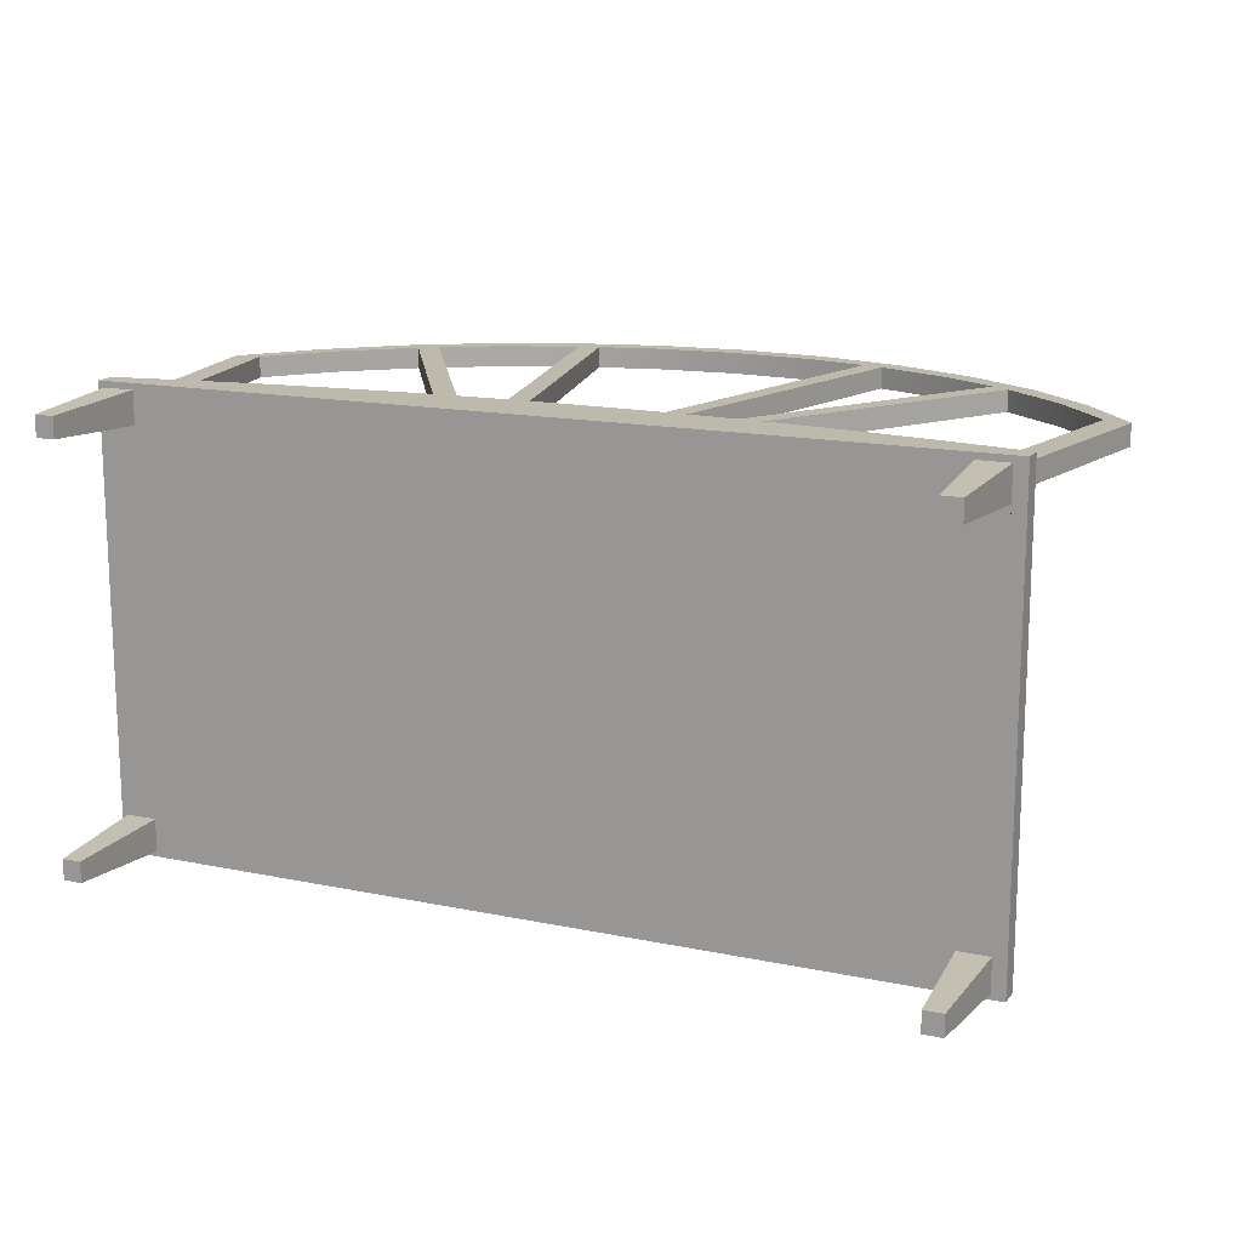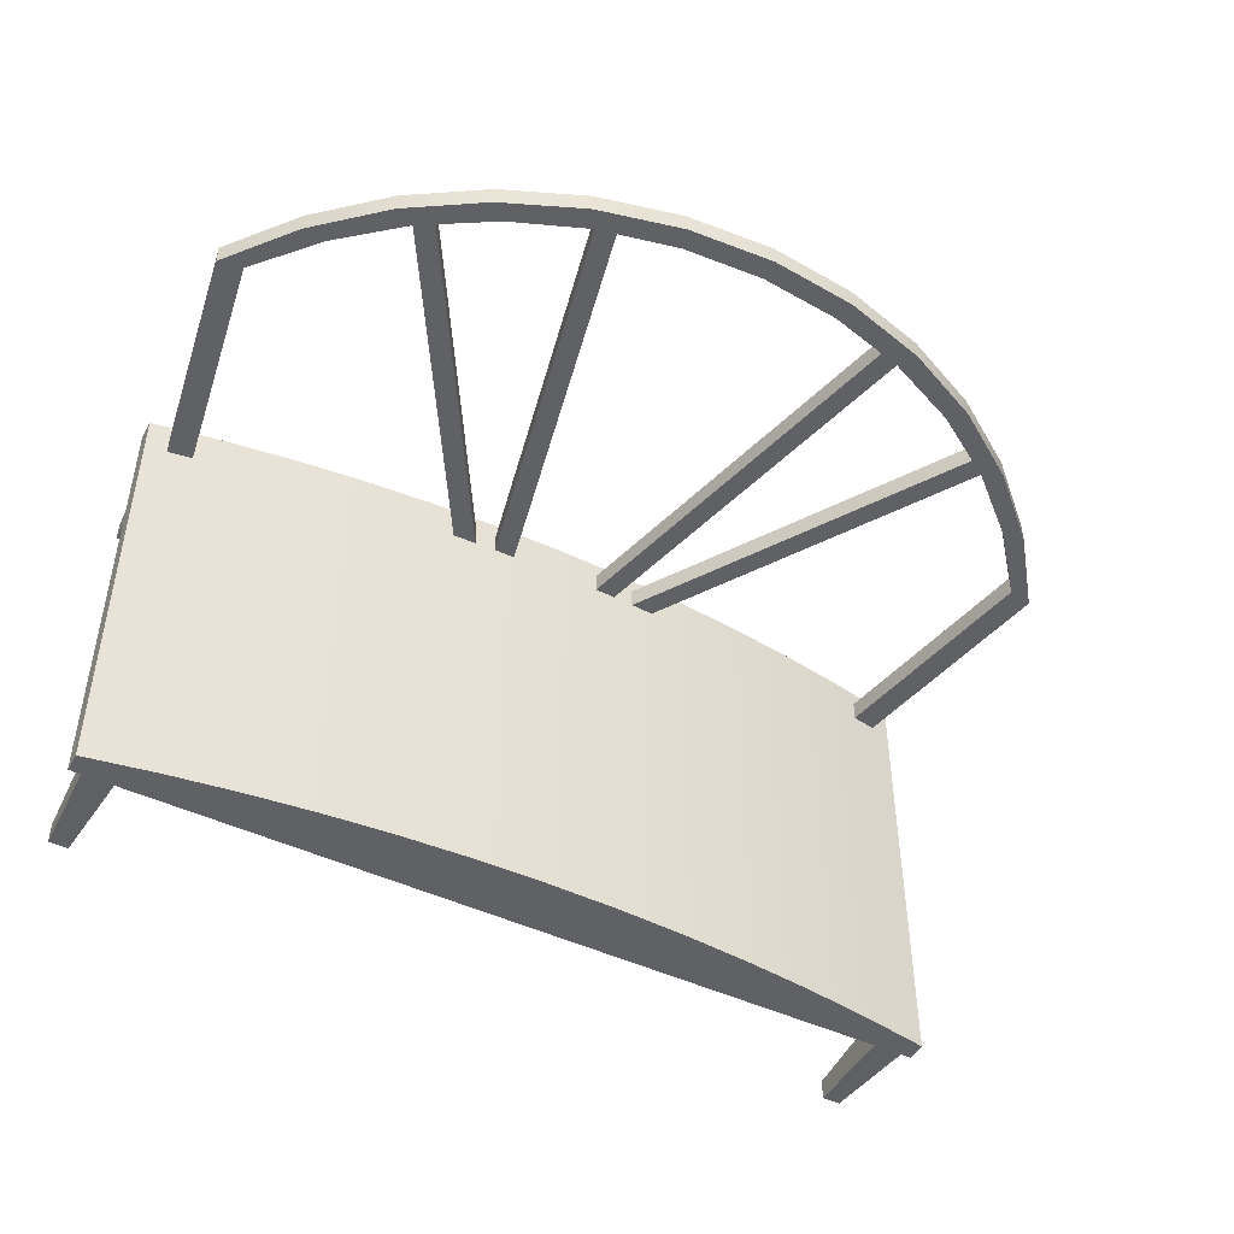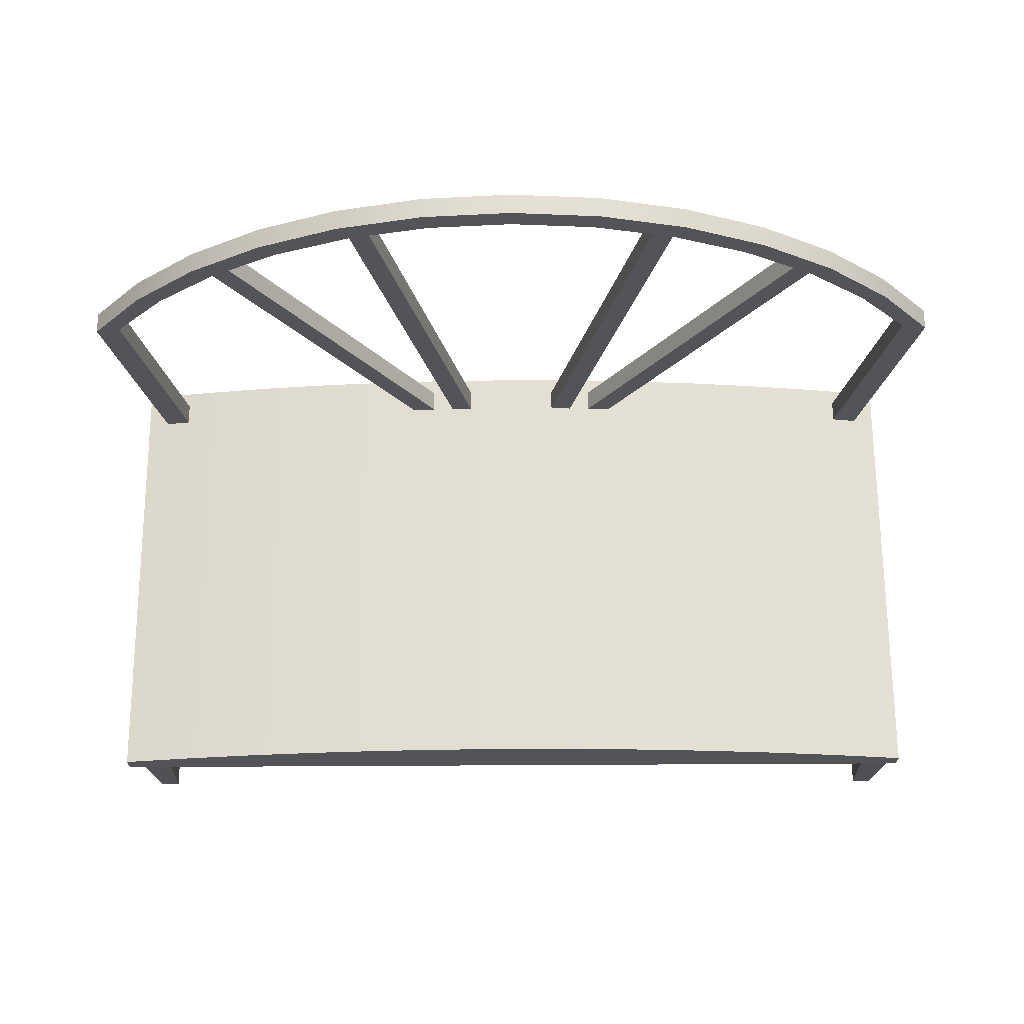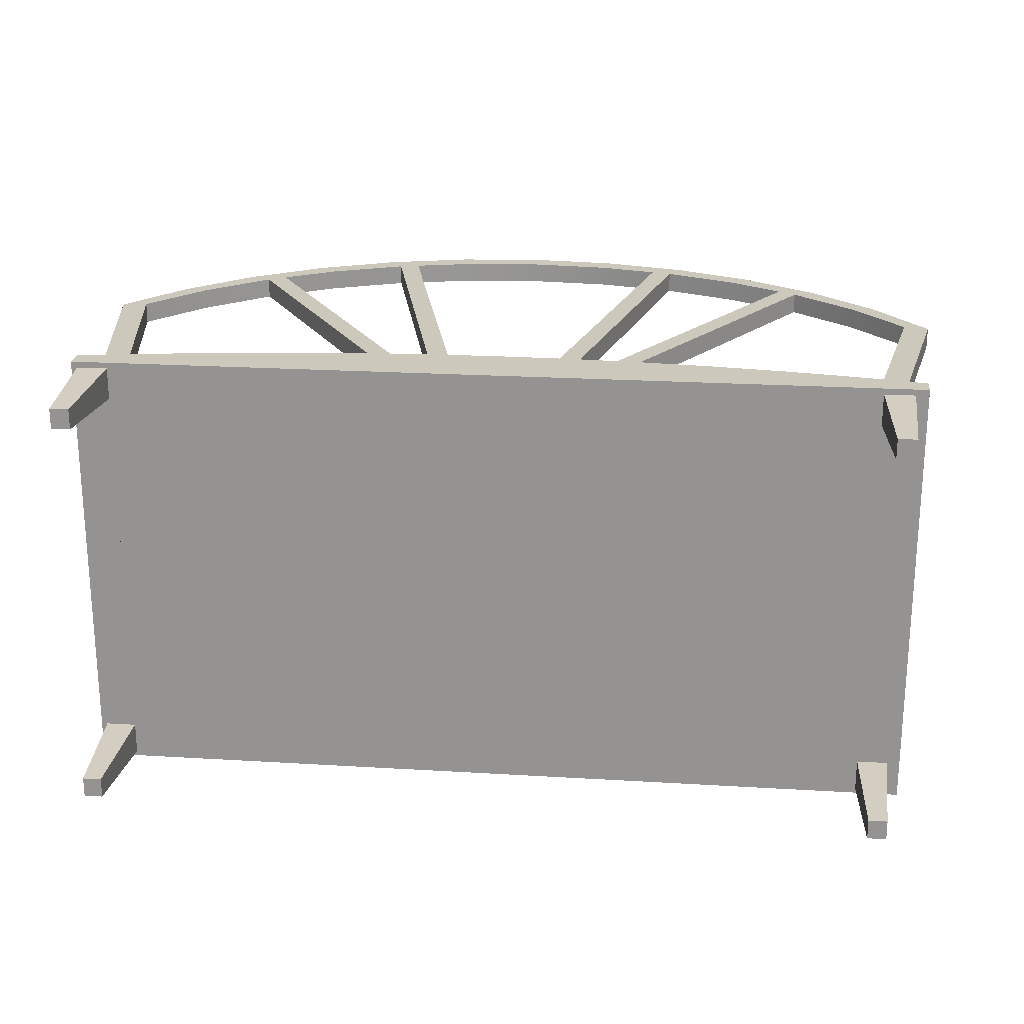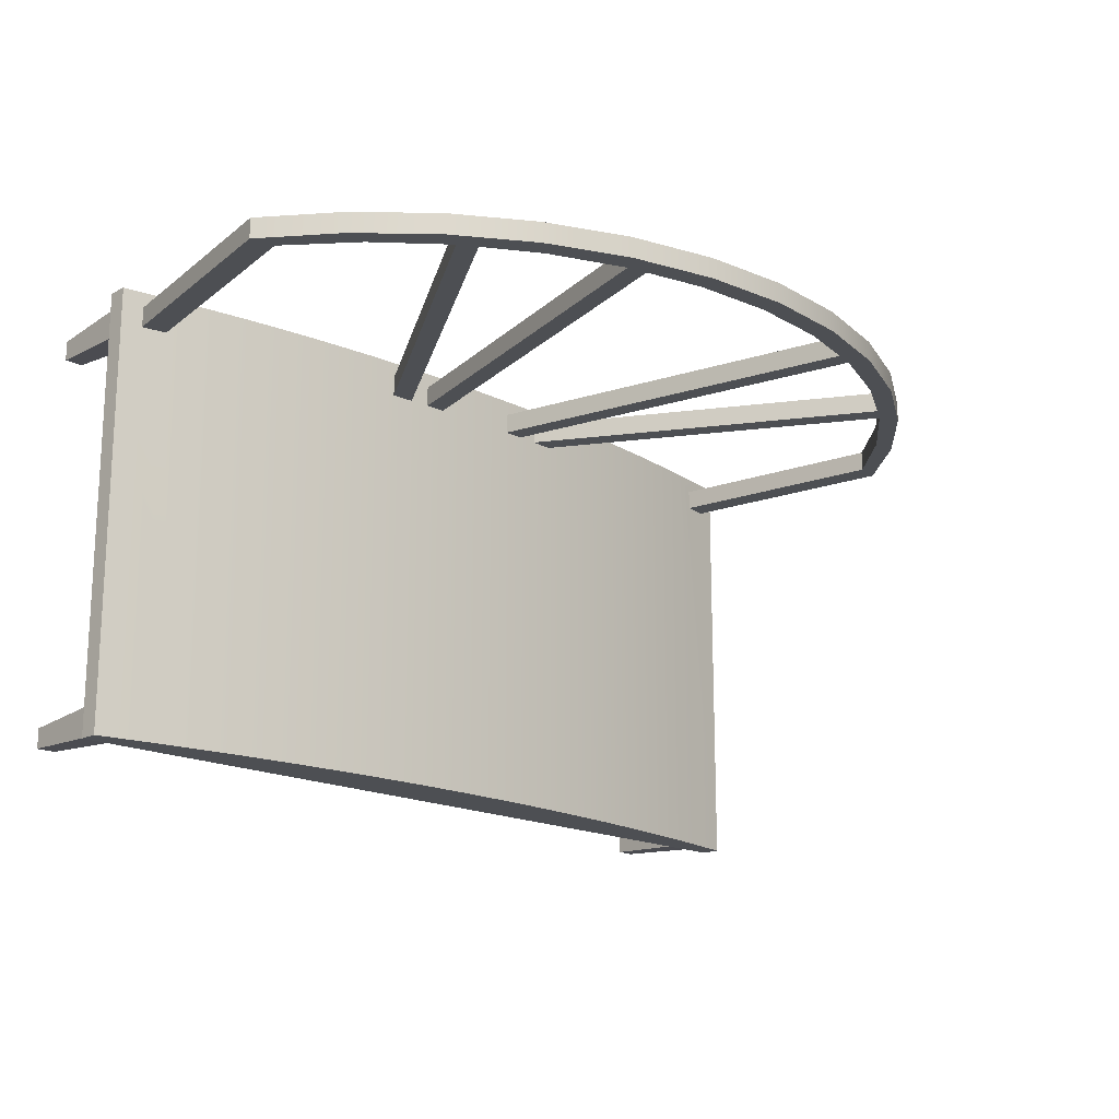
<metadata>
{"format":"obj","ext":"obj","renderer":"f3d","projection":"perspective","resolution":1024,"background":"white","views":[{"elev":15.1,"azim":24.1,"up":"+Z"},{"elev":-46.7,"azim":151.6,"up":"+Z"},{"elev":66.8,"azim":179.7,"up":"+Y"},{"elev":22.2,"azim":6.0,"up":"+Z"},{"elev":-17.7,"azim":135.8,"up":"+Z"}]}
</metadata>
<code>
v 0.3326 -0.1353 0.06313
v 0.3537 -0.1353 0.09063
v 0.3537 -0.1353 0.06313
v 0.3275 -0.1353 0.09063
v 0.3537 -0.1353 -0.2556
v 0.3275 -0.1353 -0.2556
v 0.3275 -0.1353 0.06313
v -0.365 -0.1353 0.09583
v 0.3537 -0.1353 -0.2831
v -0.3337 -0.1353 -0.2831
v 0.3647 -0.1353 0.09583
v -0.3337 -0.1353 0.09063
v 0.3326 -0.1353 -0.2831
v -0.365 -0.1181 0.09583
v -0.3599 -0.1353 0.09063
v 0.3647 -0.1353 -0.2874
v -0.365 -0.1353 -0.2874
v 0.3275 -0.1353 -0.2831
v -0.3337 -0.1353 -0.2556
v 0.3647 -0.1181 0.09583
v -0.3599 -0.1353 0.06313
v 0.3647 -0.1181 -0.2874
v -0.3599 -0.1353 -0.2831
v -0.3337 -0.1353 0.06313
v -0.3464 -0.1147 0.09583
v -0.365 -0.1181 -0.2874
v -0.3337 -0.1353 0.06817
v -0.3599 -0.1353 -0.2556
v -0.3387 -0.1353 -0.2556
v 0.3461 -0.1147 0.09583
v 0.3045 -0.1071 -0.2874
v -0.3048 -0.1071 -0.2874
v -0.3464 -0.1147 0.08232
v -0.3048 -0.1071 0.09583
v 0.3461 -0.1147 0.08232
v 0.3461 -0.1147 0.06456
v -0.3464 -0.1147 0.06456
v -0.3251 -0.1108 0.08232
v 0.3045 -0.1071 0.09583
v 0.3248 -0.1108 0.08232
v 0.3248 -0.1108 0.06456
v -0.2442 -0.09806 -0.2874
v -0.3251 -0.1108 0.06456
v -0.2442 -0.09806 0.09583
v -0.3826 0.0838 0.06456
v -0.3826 0.0838 0.08232
v 0.3823 0.08334 0.08232
v 0.3823 0.08334 0.06456
v 0.244 -0.09806 -0.2874
v -0.3613 0.08769 0.08232
v 0.244 -0.09806 0.09583
v 0.3609 0.08724 0.08232
v 0.3609 0.08724 0.06456
v -0.1835 -0.09104 0.09583
v -0.1835 -0.09104 -0.2874
v -0.3613 0.08769 0.06456
v -0.336 0.1429 0.06456
v -0.336 0.1429 0.08232
v 0.3357 0.1425 0.08232
v 0.3357 0.1425 0.06456
v 0.1832 -0.09104 -0.2874
v -0.3157 0.1408 0.08232
v -0.3157 0.1408 0.06456
v 0.1832 -0.09104 0.09583
v 0.3154 0.1404 0.08232
v 0.3154 0.1404 0.06456
v -0.1225 -0.08602 0.09583
v -0.1225 -0.08602 -0.2874
v -0.2804 0.1936 0.08232
v -0.2624 0.1861 0.08232
v 0.2802 0.1933 0.06456
v 0.2621 0.1858 0.08232
v 0.2621 0.1858 0.06456
v 0.1222 -0.08602 -0.2874
v -0.2624 0.1861 0.06456
v -0.2804 0.1936 0.06456
v 0.1222 -0.08602 0.09583
v 0.2802 0.1933 0.08232
v -0.06133 -0.08301 0.09583
v 0.06106 -0.08301 -0.2874
v -0.2172 0.2346 0.08232
v -0.2472 0.1954 0.08232
v -0.06749 -0.1332 0.08232
v 0.06106 -0.08301 0.09583
v 0.217 0.2343 0.06456
v 0.247 0.1951 0.06456
v 0.247 0.1951 0.08232
v 0.08942 -0.09645 0.06456
v -0.06133 -0.08301 -0.2874
v -0.2472 0.1954 0.06456
v -0.2172 0.2346 0.06456
v -0.05233 -0.124 0.08232
v -0.06749 -0.1332 0.06456
v 0.217 0.2343 0.08232
v 0.07428 -0.08718 0.06456
v 0.07428 -0.08718 0.08232
v 0.08942 -0.09645 0.08232
v -0.000135 -0.08201 0.09583
v -0.000135 -0.08201 -0.2874
v -0.05233 -0.124 0.06456
v -0.1481 0.2646 0.08232
v -0.2026 0.2226 0.08232
v 0.148 0.2644 0.06456
v 0.2024 0.2223 0.06456
v 0.2024 0.2223 0.08232
v -0.2026 0.2226 0.06456
v -0.1481 0.2646 0.06456
v -0.1379 0.2493 0.08232
v 0.148 0.2644 0.08232
v 0.1378 0.2491 0.06456
v 0.1378 0.2491 0.08232
v -0.1379 0.2493 0.06456
v -0.0751 0.2829 0.08232
v -0.1207 0.2534 0.08232
v 0.07498 0.2828 0.06456
v 0.1205 0.2532 0.06456
v -0.0751 0.2829 0.06456
v -0.06984 0.2655 0.08232
v -0.1207 0.2534 0.06456
v -0.02953 -0.1281 0.08232
v -0.0468 -0.1322 0.08232
v 0.07498 0.2828 0.08232
v 0.06971 0.2654 0.06456
v 0.1205 0.2532 0.08232
v 0.03681 -0.09524 0.06456
v 0.05407 -0.09939 0.06456
v -5.4e-05 0.2891 0.08232
v -0.06984 0.2655 0.06456
v -6.1e-05 0.271 0.08232
v -0.02953 -0.1281 0.06456
v -0.0468 -0.1322 0.06456
v -5.4e-05 0.2891 0.06456
v 0.06971 0.2654 0.08232
v -6.1e-05 0.271 0.06456
v 0.03681 -0.09524 0.08232
v 0.05407 -0.09939 0.08232
v 0.3487 -0.2286 0.06817
v 0.3326 -0.2286 0.08559
v 0.3487 -0.2286 0.08559
v 0.3326 -0.2286 0.06817
v 0.3487 -0.2286 -0.278
v 0.3326 -0.2286 -0.2606
v 0.3487 -0.2286 -0.2606
v 0.3326 -0.2286 -0.278
v -0.3548 -0.2286 0.08559
v -0.3387 -0.2286 -0.278
v -0.3548 -0.2286 0.06817
v -0.3387 -0.2286 0.08559
v -0.3387 -0.2286 -0.2606
v -0.3387 -0.2286 0.06817
v -0.3548 -0.2286 -0.278
v -0.3548 -0.2286 -0.2606
g mesh1_mesh1-geometry
f 1 2 3
f 2 1 4
f 3 2 1
f 4 1 2
f 2 5 3
f 3 6 1
f 4 1 7
f 7 1 4
f 8 2 4
f 2 9 5
f 6 3 5
f 1 6 7
f 7 10 4
f 11 2 8
f 8 4 12
f 2 11 9
f 13 5 9
f 9 5 13
f 5 13 6
f 6 13 5
f 6 10 7
f 12 4 10
f 14 11 8
f 8 12 15
f 16 9 11
f 9 17 13
f 6 13 18
f 18 13 6
f 6 17 10
f 12 10 19
f 11 14 20
f 17 14 8
f 12 21 15
f 15 21 12
f 8 15 17
f 9 16 17
f 11 22 16
f 13 17 18
f 18 17 6
f 10 17 23
f 23 19 10
f 10 19 23
f 12 19 24
f 20 14 25
f 22 11 20
f 14 17 26
f 27 21 12
f 12 21 27
f 21 17 15
f 17 16 26
f 22 26 16
f 23 17 28
f 19 23 29
f 29 23 19
f 29 24 19
f 12 24 27
f 14 26 25
f 20 25 30
f 22 20 31
f 21 27 24
f 24 27 21
f 28 17 21
f 32 26 22
f 29 23 28
f 28 23 29
f 24 29 21
f 25 26 33
f 30 25 34
f 20 30 35
f 36 31 20
f 31 32 22
f 21 29 28
f 32 34 26
f 33 26 37
f 33 38 25
f 25 38 34
f 30 34 39
f 40 35 30
f 35 36 20
f 41 31 36
f 42 32 31
f 43 26 34
f 34 32 44
f 37 26 43
f 37 45 33
f 33 46 38
f 43 34 38
f 39 34 44
f 39 40 30
f 35 40 47
f 35 47 36
f 40 31 41
f 36 48 41
f 42 44 32
f 49 42 31
f 37 43 45
f 46 33 45
f 50 38 46
f 38 50 43
f 39 44 51
f 31 40 39
f 52 47 40
f 48 36 47
f 41 53 40
f 53 41 48
f 44 42 54
f 55 42 49
f 31 39 49
f 56 45 43
f 45 57 46
f 58 50 46
f 56 43 50
f 51 44 54
f 51 49 39
f 59 47 52
f 52 40 53
f 48 47 60
f 60 53 48
f 55 54 42
f 61 55 49
f 57 45 56
f 58 46 57
f 62 50 58
f 56 50 63
f 51 54 64
f 49 51 61
f 59 60 47
f 65 59 52
f 53 66 52
f 66 53 60
f 54 55 67
f 68 55 61
f 63 57 56
f 58 57 69
f 62 63 50
f 70 62 58
f 64 54 67
f 64 61 51
f 60 59 71
f 72 59 65
f 65 52 66
f 73 66 60
f 68 67 55
f 74 68 61
f 75 57 63
f 76 69 57
f 69 70 58
f 63 62 75
f 70 75 62
f 64 67 77
f 61 64 74
f 78 71 59
f 71 73 60
f 78 59 72
f 65 66 72
f 73 72 66
f 67 68 79
f 80 68 74
f 76 57 75
f 69 76 81
f 69 82 70
f 70 83 75
f 77 67 84
f 77 74 64
f 71 78 85
f 71 86 73
f 78 72 87
f 73 88 72
f 89 79 68
f 84 67 79
f 89 68 80
f 74 77 80
f 76 75 90
f 91 81 76
f 81 82 69
f 82 92 70
f 93 75 83
f 83 70 92
f 84 80 77
f 94 85 78
f 85 86 71
f 86 95 73
f 87 72 96
f 94 78 87
f 97 72 88
f 88 73 95
f 79 89 98
f 84 79 98
f 99 89 80
f 90 75 100
f 91 76 90
f 81 91 101
f 102 82 81
f 82 90 92
f 93 100 75
f 93 83 100
f 92 100 83
f 80 84 99
f 85 94 103
f 104 86 85
f 95 86 96
f 97 96 72
f 87 96 86
f 105 94 87
f 97 88 96
f 95 96 88
f 99 98 89
f 98 99 84
f 100 92 90
f 106 91 90
f 107 101 91
f 101 108 81
f 102 106 82
f 108 102 81
f 90 82 106
f 109 103 94
f 103 110 85
f 104 105 86
f 110 104 85
f 87 86 105
f 111 94 105
f 112 91 106
f 101 107 113
f 107 91 112
f 114 108 101
f 106 102 112
f 108 112 102
f 103 109 115
f 109 94 111
f 116 110 103
f 105 104 111
f 110 111 104
f 117 113 107
f 113 118 101
f 119 107 112
f 114 120 108
f 118 114 101
f 108 121 112
f 122 115 109
f 115 123 103
f 124 109 111
f 116 125 110
f 123 116 103
f 110 126 111
f 113 117 127
f 117 107 128
f 129 118 113
f 128 107 119
f 119 112 130
f 121 108 120
f 120 114 130
f 118 128 114
f 131 112 121
f 115 122 132
f 122 109 133
f 134 123 115
f 133 109 124
f 124 111 135
f 126 110 125
f 125 116 135
f 123 133 116
f 136 111 126
f 132 127 117
f 127 122 113
f 134 117 128
f 129 134 118
f 122 129 113
f 119 114 128
f 131 130 112
f 119 130 114
f 120 130 121
f 128 118 134
f 131 121 130
f 127 132 122
f 132 117 115
f 129 122 133
f 134 129 123
f 115 117 134
f 124 116 133
f 136 135 111
f 124 135 116
f 125 135 126
f 133 123 129
f 136 126 135
g mesh1_mesh1-geometry
f 2 137 3
f 3 137 2
f 3 7 1
f 1 7 3
f 138 2 4
f 4 2 138
f 137 2 139
f 139 2 137
f 137 7 3
f 3 7 137
f 140 4 7
f 7 4 140
f 2 138 139
f 139 138 2
f 4 140 138
f 138 140 4
f 138 137 139
f 139 137 138
f 7 137 140
f 140 137 7
f 5 141 9
f 9 141 5
f 142 5 6
f 6 5 142
f 137 138 140
f 140 138 137
f 9 18 13
f 13 18 9
f 141 5 143
f 143 5 141
f 141 18 9
f 9 18 141
f 5 142 143
f 143 142 5
f 6 144 142
f 142 144 6
f 145 12 15
f 15 12 145
f 142 141 143
f 143 141 142
f 18 141 144
f 144 141 18
f 144 6 18
f 18 6 144
f 141 142 144
f 144 142 141
f 19 146 10
f 10 146 19
f 147 15 21
f 21 15 147
f 12 145 148
f 148 145 12
f 15 147 145
f 145 147 15
f 146 23 10
f 10 23 146
f 146 19 149
f 149 19 146
f 150 27 12
f 12 27 150
f 21 150 147
f 147 150 21
f 145 150 148
f 148 150 145
f 150 12 148
f 148 12 150
f 150 145 147
f 147 145 150
f 151 28 23
f 23 28 151
f 23 146 151
f 151 146 23
f 28 19 29
f 29 19 28
f 19 152 149
f 149 152 19
f 152 146 149
f 149 146 152
f 27 150 24
f 24 150 27
f 150 21 24
f 24 21 150
f 28 151 152
f 152 151 28
f 146 152 151
f 151 152 146
f 152 19 28
f 28 19 152
f 33 45 37
f 38 46 33
f 47 40 35
f 36 47 35
f 41 48 36
f 45 43 37
f 45 33 46
f 46 38 50
f 43 50 38
f 40 47 52
f 47 36 48
f 40 53 41
f 48 41 53
f 43 45 56
f 46 57 45
f 46 50 58
f 50 43 56
f 52 47 59
f 53 40 52
f 60 47 48
f 48 53 60
f 56 45 57
f 57 46 58
f 58 50 62
f 63 50 56
f 47 60 59
f 52 59 65
f 52 66 53
f 60 53 66
f 56 57 63
f 69 57 58
f 50 63 62
f 58 62 70
f 71 59 60
f 65 59 72
f 66 52 65
f 60 66 73
f 63 57 75
f 57 69 76
f 58 70 69
f 75 62 63
f 62 75 70
f 59 71 78
f 60 73 71
f 72 59 78
f 72 66 65
f 66 72 73
f 75 57 76
f 81 76 69
f 70 82 69
f 75 83 70
f 85 78 71
f 73 86 71
f 87 72 78
f 72 88 73
f 90 75 76
f 76 81 91
f 69 82 81
f 70 92 82
f 83 75 93
f 92 70 83
f 78 85 94
f 71 86 85
f 73 95 86
f 96 72 87
f 87 78 94
f 88 72 97
f 95 73 88
f 100 75 90
f 90 76 91
f 101 91 81
f 81 82 102
f 92 90 82
f 75 100 93
f 100 83 93
f 83 100 92
f 103 94 85
f 85 86 104
f 96 86 95
f 72 96 97
f 86 96 87
f 87 94 105
f 96 88 97
f 88 96 95
f 90 92 100
f 90 91 106
f 91 101 107
f 81 108 101
f 82 106 102
f 81 102 108
f 106 82 90
f 94 103 109
f 85 110 103
f 86 105 104
f 85 104 110
f 105 86 87
f 105 94 111
f 106 91 112
f 113 107 101
f 112 91 107
f 101 108 114
f 112 102 106
f 102 112 108
f 115 109 103
f 111 94 109
f 103 110 116
f 111 104 105
f 104 111 110
f 107 113 117
f 101 118 113
f 112 107 119
f 108 120 114
f 101 114 118
f 112 121 108
f 109 115 122
f 103 123 115
f 111 109 124
f 110 125 116
f 103 116 123
f 111 126 110
f 127 117 113
f 128 107 117
f 113 118 129
f 119 107 128
f 130 112 119
f 120 108 121
f 130 114 120
f 114 128 118
f 121 112 131
f 132 122 115
f 133 109 122
f 115 123 134
f 124 109 133
f 135 111 124
f 125 110 126
f 135 116 125
f 116 133 123
f 126 111 136
f 117 127 132
f 113 122 127
f 128 117 134
f 118 134 129
f 113 129 122
f 128 114 119
f 112 130 131
f 114 130 119
f 121 130 120
f 134 118 128
f 130 121 131
f 122 132 127
f 115 117 132
f 133 122 129
f 123 129 134
f 134 117 115
f 133 116 124
f 111 135 136
f 116 135 124
f 126 135 125
f 129 123 133
f 135 126 136
g mesh1_mesh1-geometry
f 3 5 2
f 1 6 3
f 4 2 8
f 5 9 2
f 5 3 6
f 7 6 1
f 4 10 7
f 8 2 11
f 12 4 8
f 9 11 2
f 7 10 6
f 10 4 12
f 8 11 14
f 15 12 8
f 11 9 16
f 13 17 9
f 10 17 6
f 19 10 12
f 20 14 11
f 8 14 17
f 17 15 8
f 17 16 9
f 16 22 11
f 18 17 13
f 6 17 18
f 23 17 10
f 24 19 12
f 25 14 20
f 20 11 22
f 26 17 14
f 15 17 21
f 26 16 17
f 16 26 22
f 28 17 23
f 19 24 29
f 27 24 12
f 25 26 14
f 30 25 20
f 31 20 22
f 21 17 28
f 22 26 32
f 21 29 24
f 33 26 25
f 34 25 30
f 35 30 20
f 20 31 36
f 22 32 31
f 28 29 21
f 26 34 32
f 37 26 33
f 25 38 33
f 34 38 25
f 39 34 30
f 30 35 40
f 20 36 35
f 36 31 41
f 31 32 42
f 34 26 43
f 44 32 34
f 43 26 37
f 38 34 43
f 44 34 39
f 30 40 39
f 41 31 40
f 32 44 42
f 31 42 49
f 51 44 39
f 39 40 31
f 54 42 44
f 49 42 55
f 49 39 31
f 54 44 51
f 39 49 51
f 42 54 55
f 49 55 61
f 64 54 51
f 61 51 49
f 67 55 54
f 61 55 68
f 67 54 64
f 51 61 64
f 55 67 68
f 61 68 74
f 77 67 64
f 74 64 61
f 79 68 67
f 74 68 80
f 84 67 77
f 64 74 77
f 68 79 89
f 79 67 84
f 80 68 89
f 80 77 74
f 77 80 84
f 98 89 79
f 98 79 84
f 80 89 99
f 99 84 80
f 89 98 99
f 84 99 98

</code>
